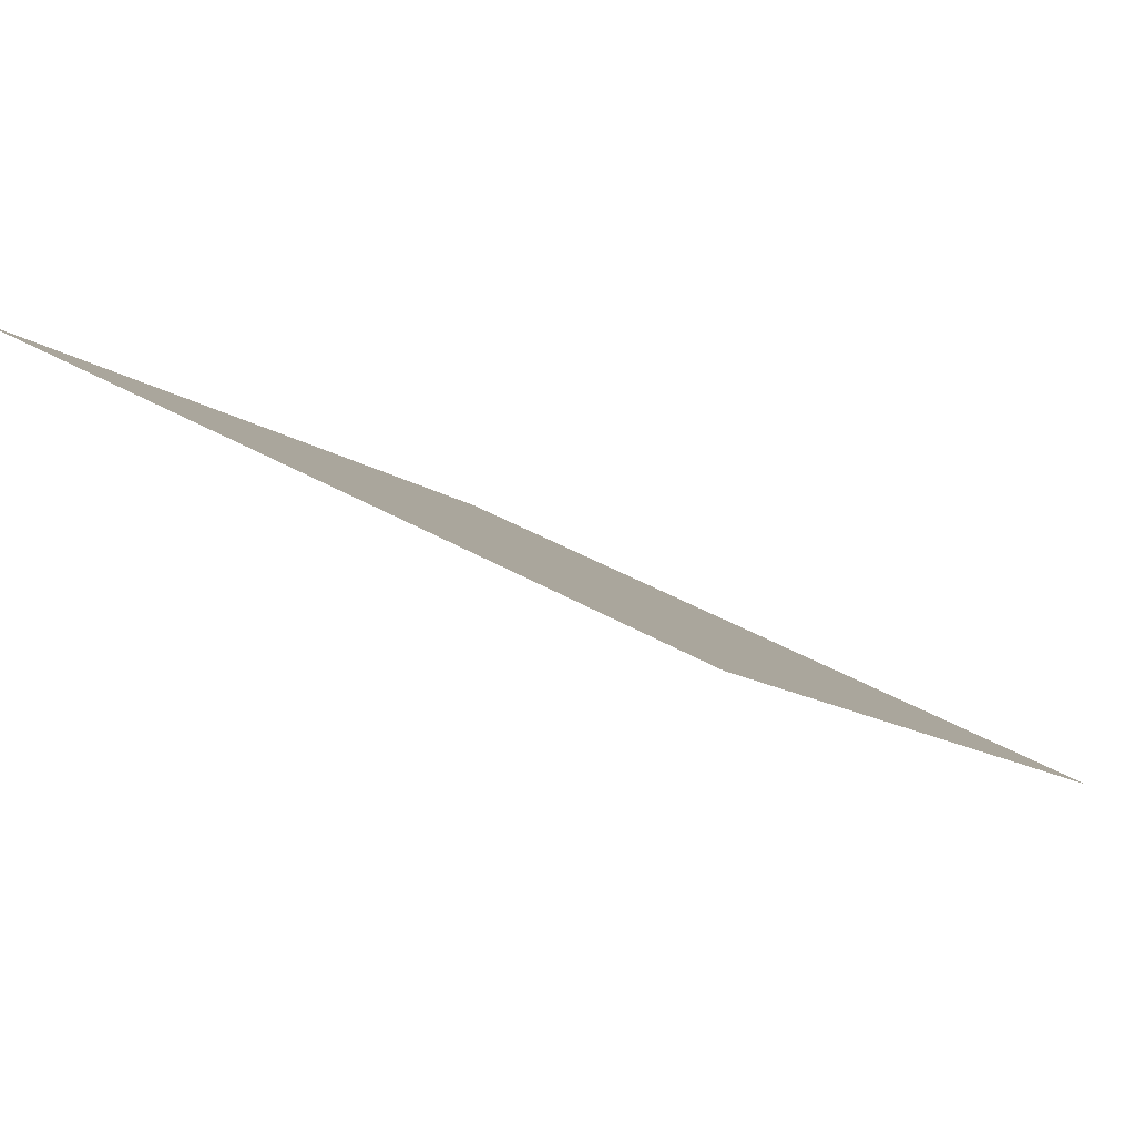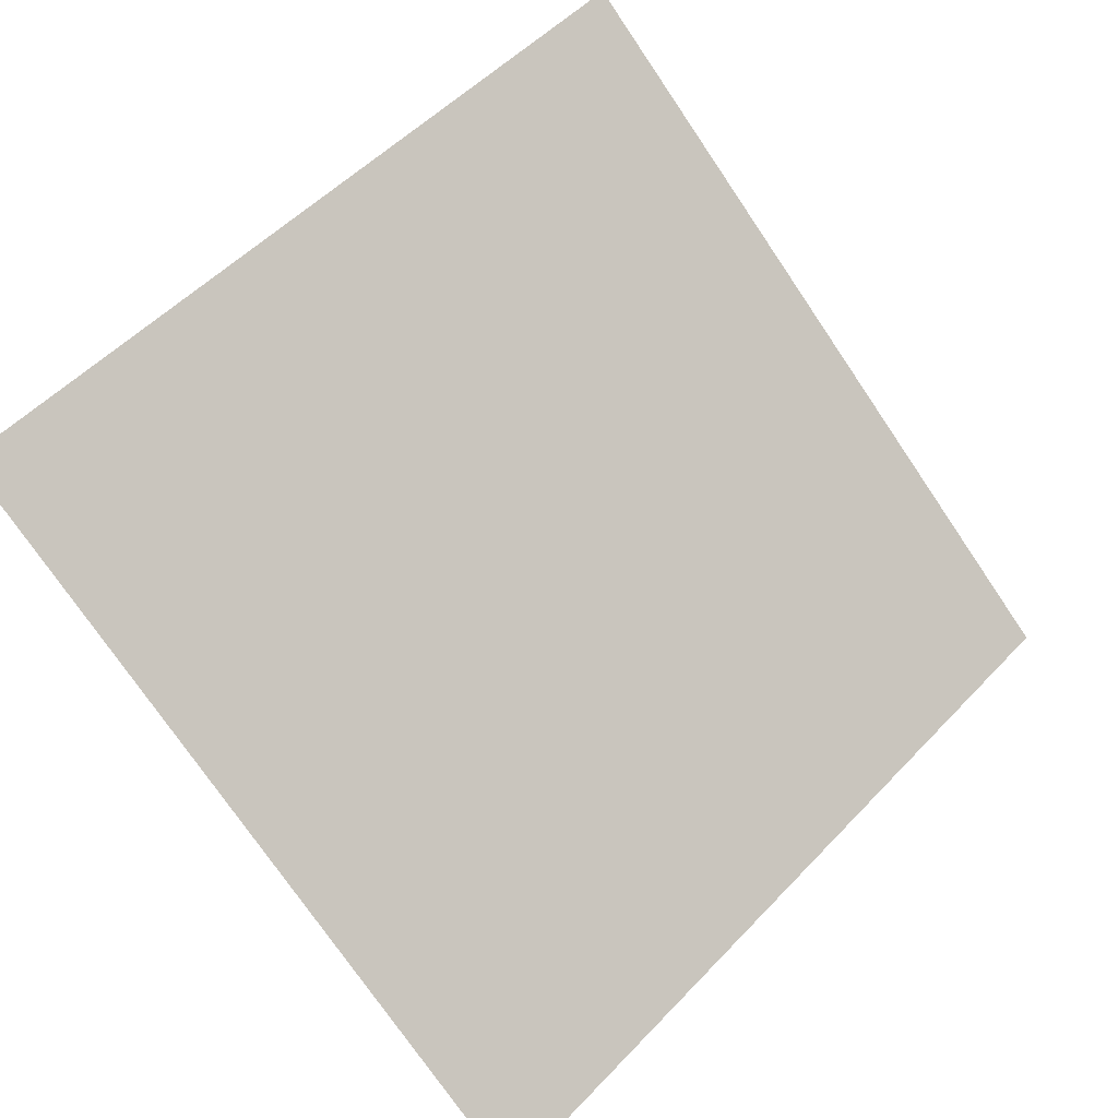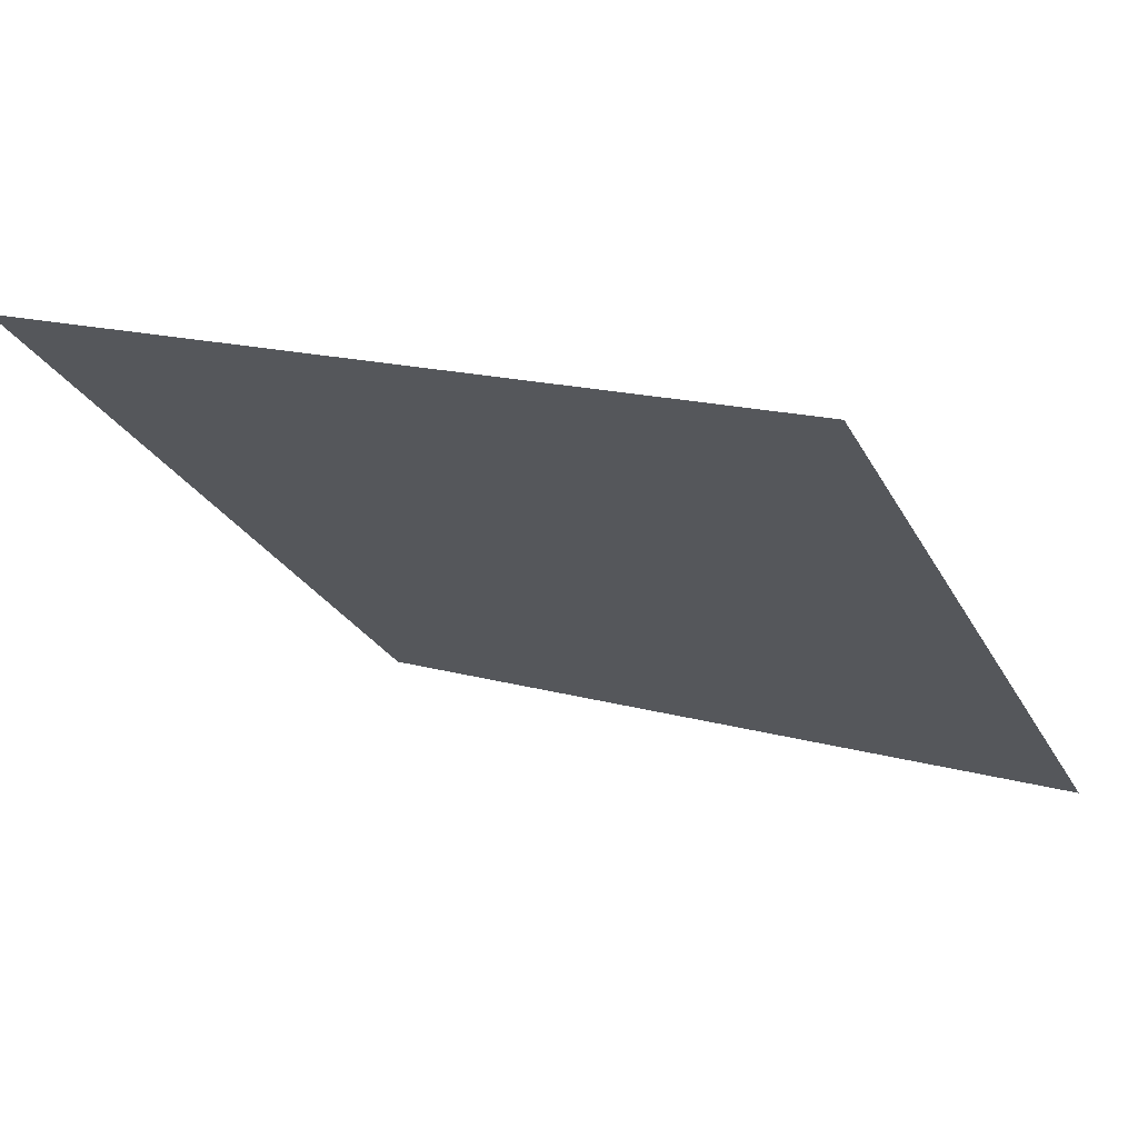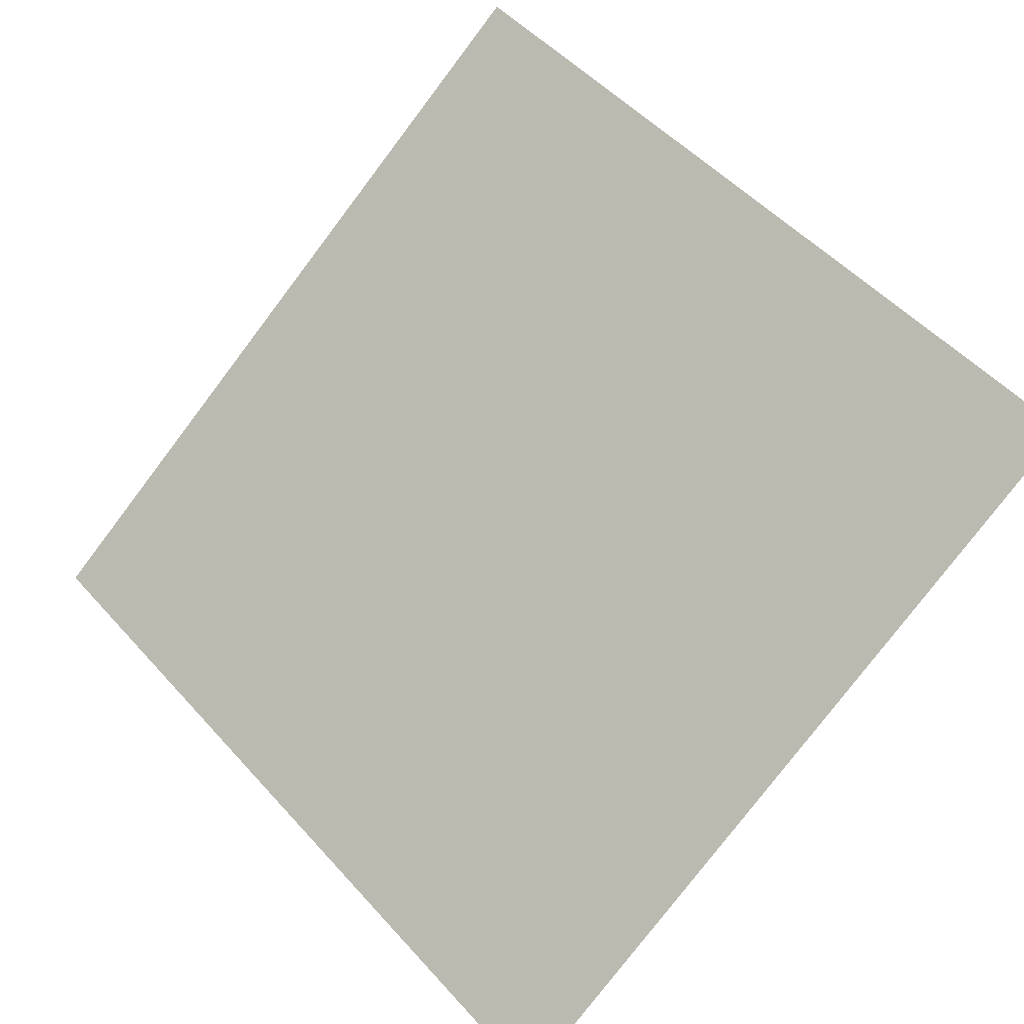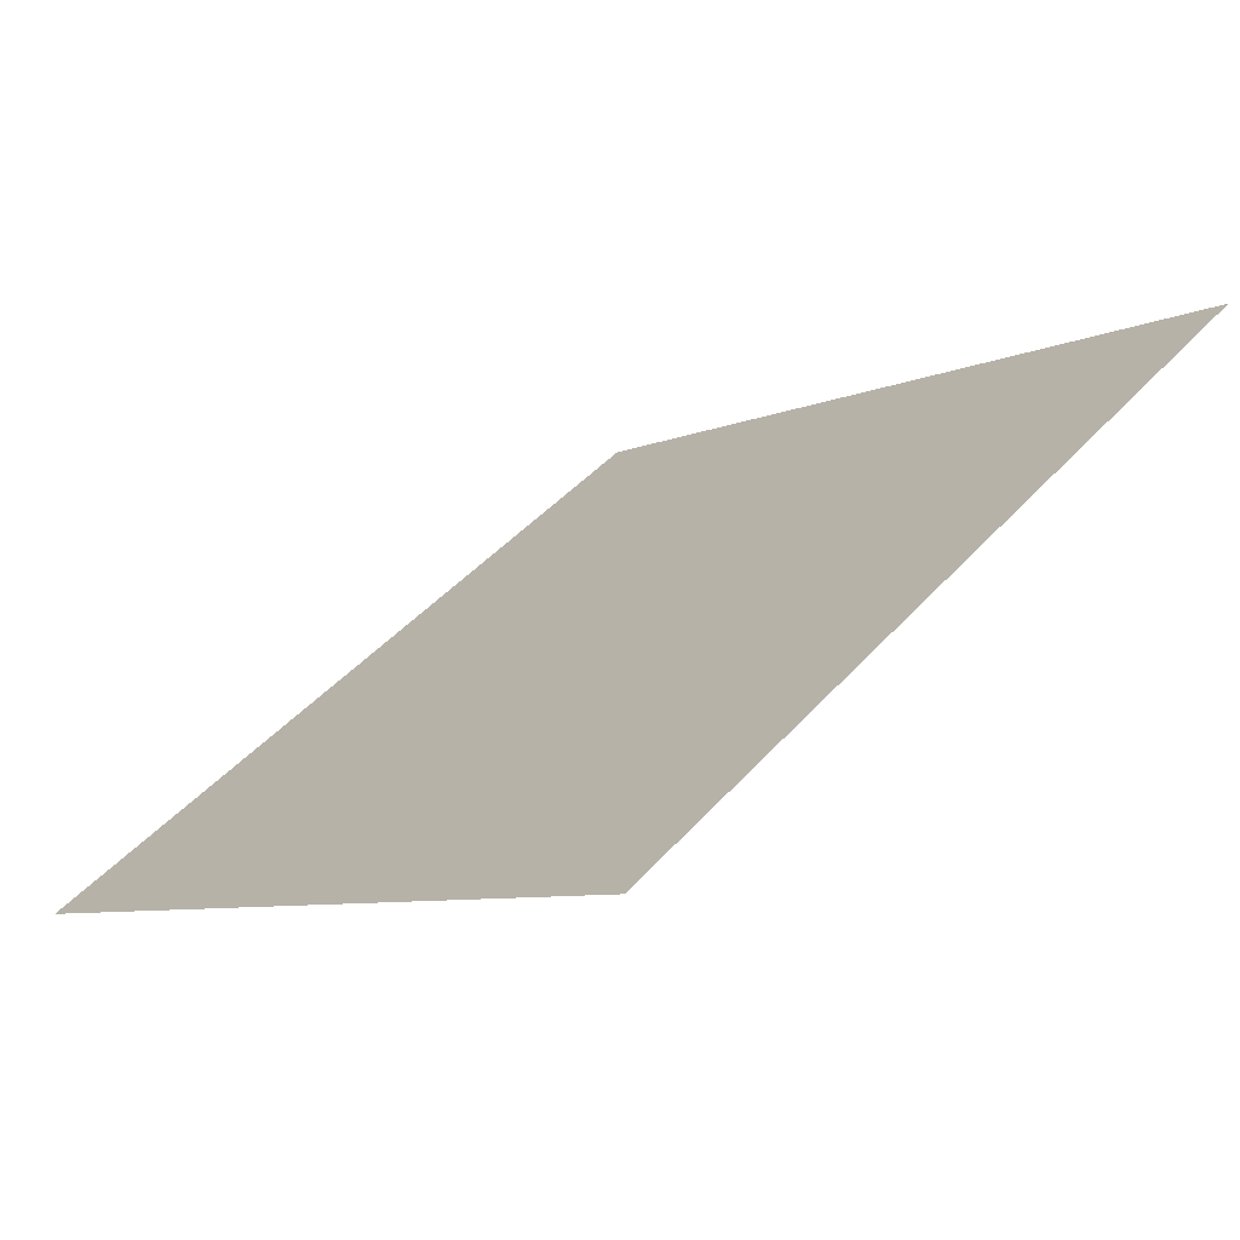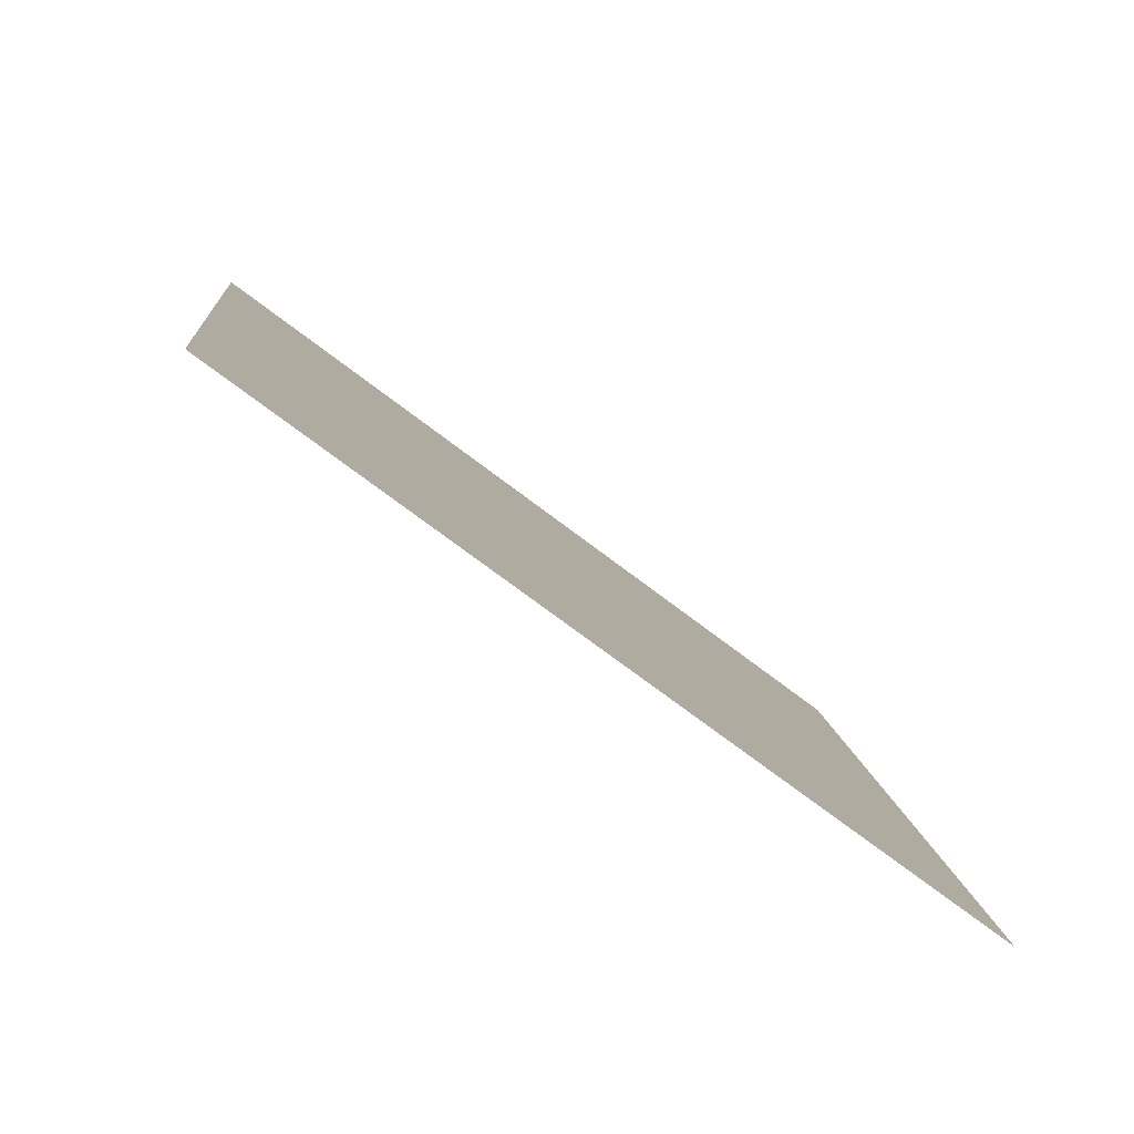
<metadata>
{"format":"obj","ext":"obj","renderer":"f3d","projection":"perspective","resolution":1024,"background":"white","views":[{"elev":32.0,"azim":39.9,"up":"+Y"},{"elev":-73.5,"azim":-55.3,"up":"+Y"},{"elev":14.2,"azim":29.9,"up":"+Y"},{"elev":52.7,"azim":-129.7,"up":"+Y"},{"elev":-5.8,"azim":-128.2,"up":"+Y"},{"elev":8.9,"azim":85.1,"up":"+Y"}]}
</metadata>
<code>
v -0.1644 0.7702 0.4824
v -0.171 0.7704 0.4824
v -0.1709 0.7743 0.4877
v -0.1643 0.7742 0.4876
f 4 3 2 1

</code>
